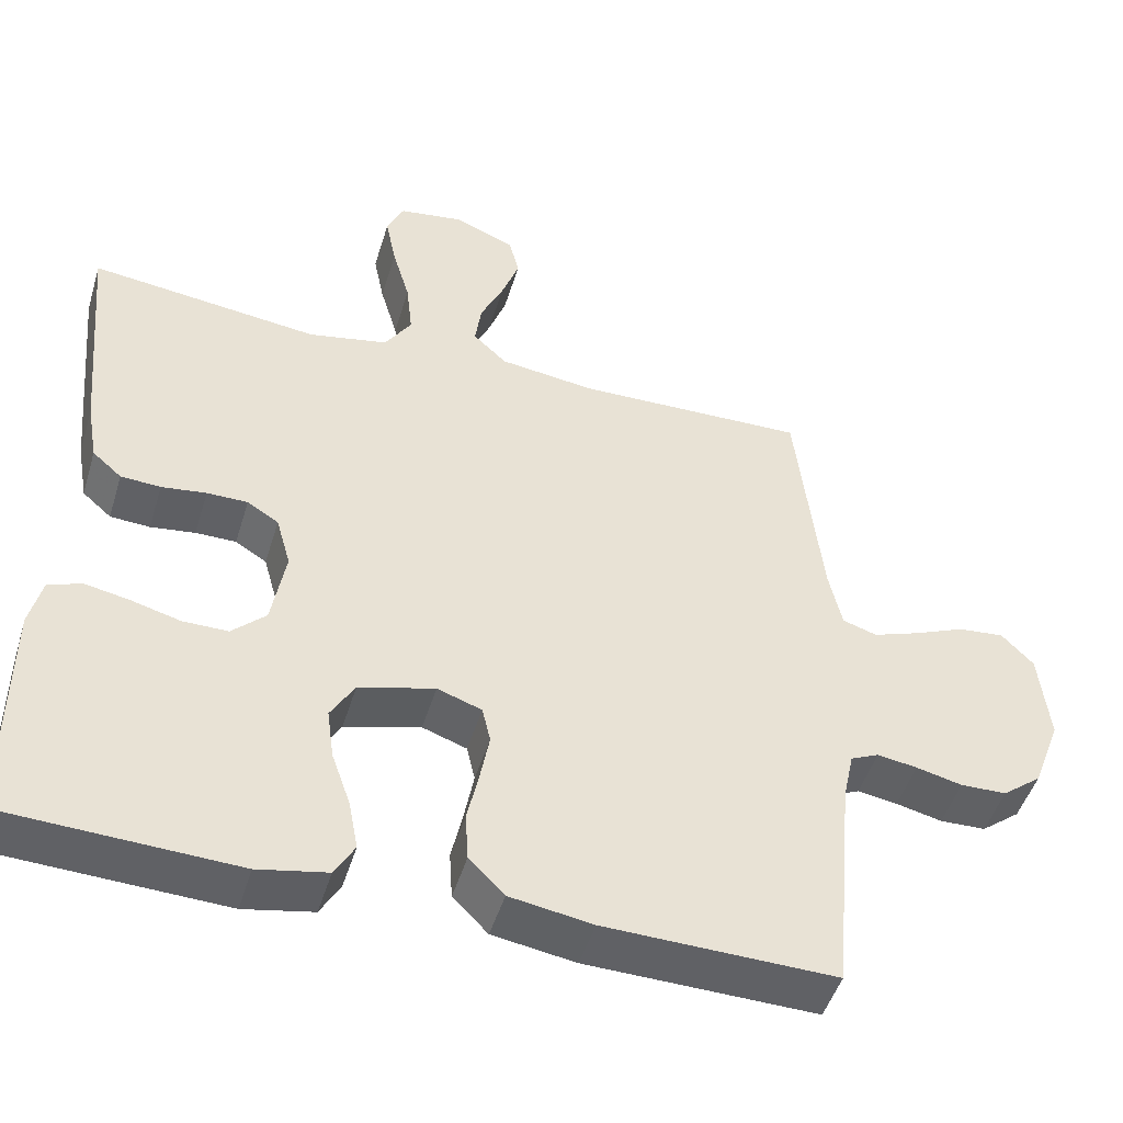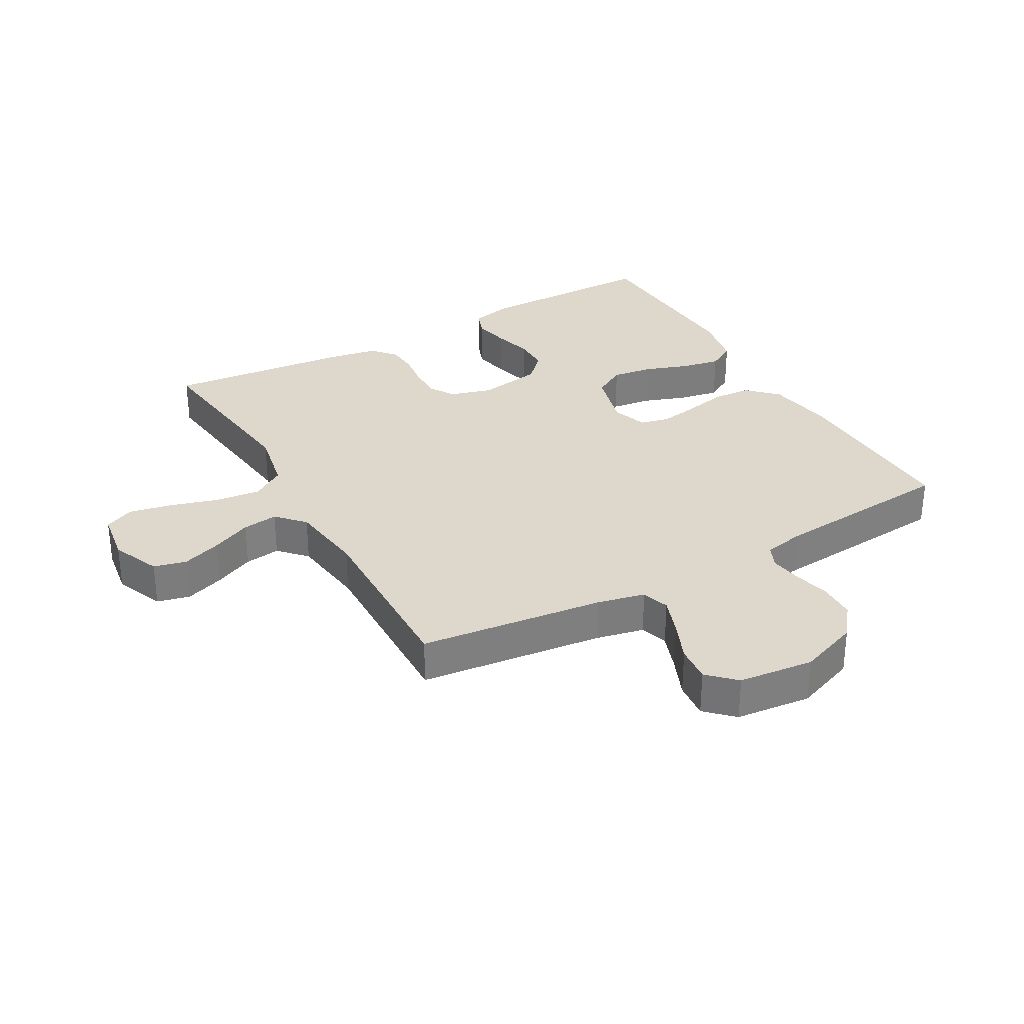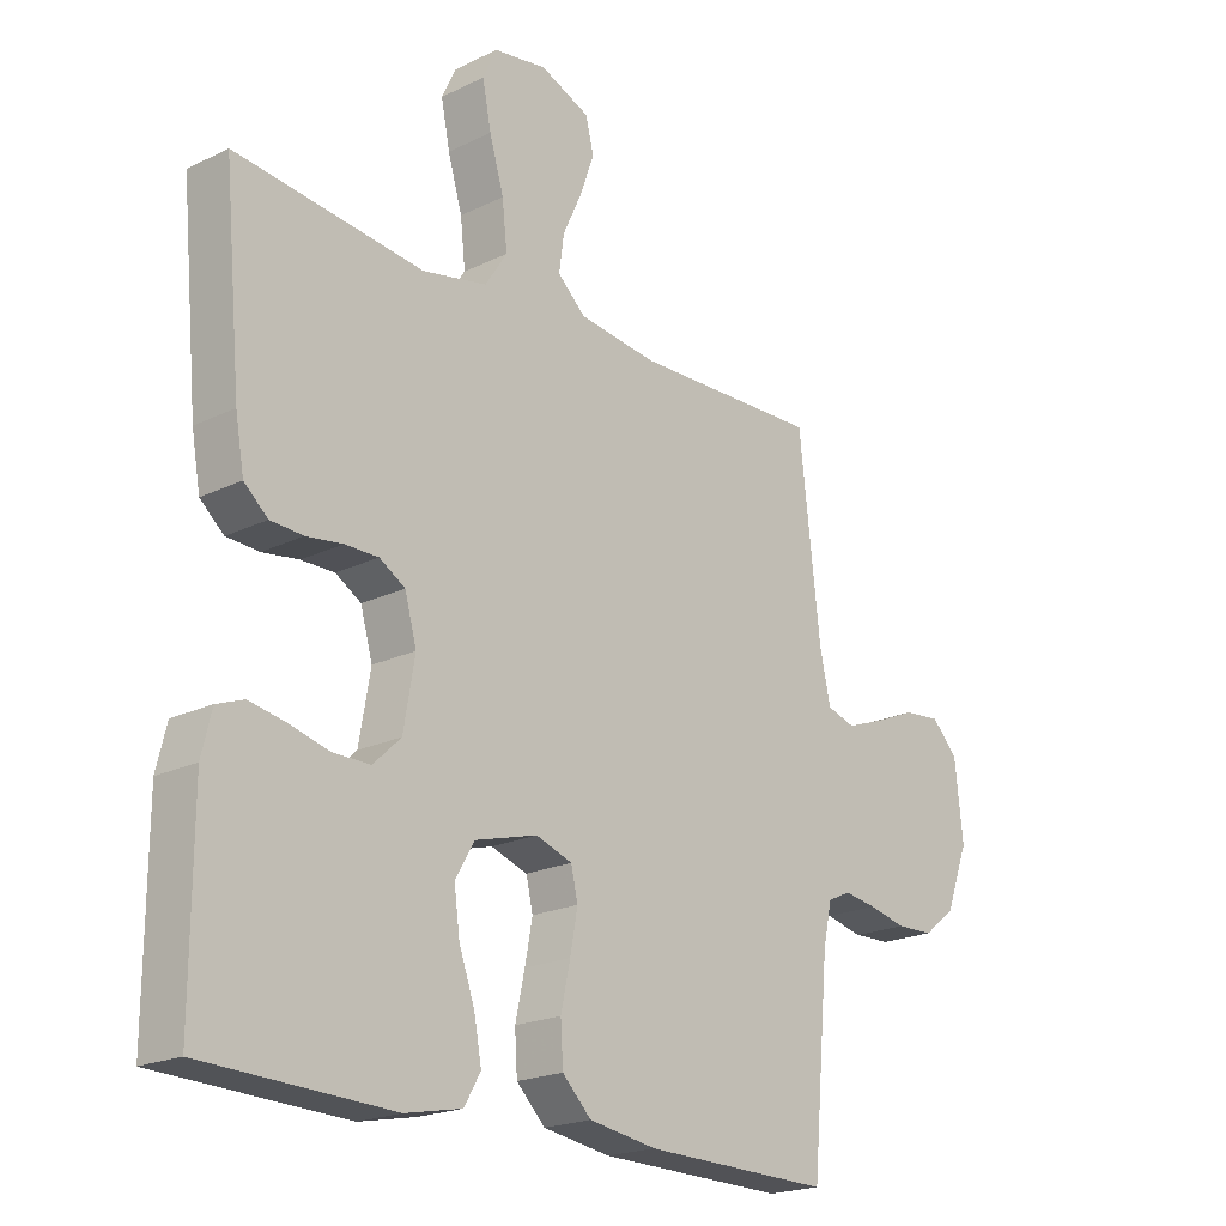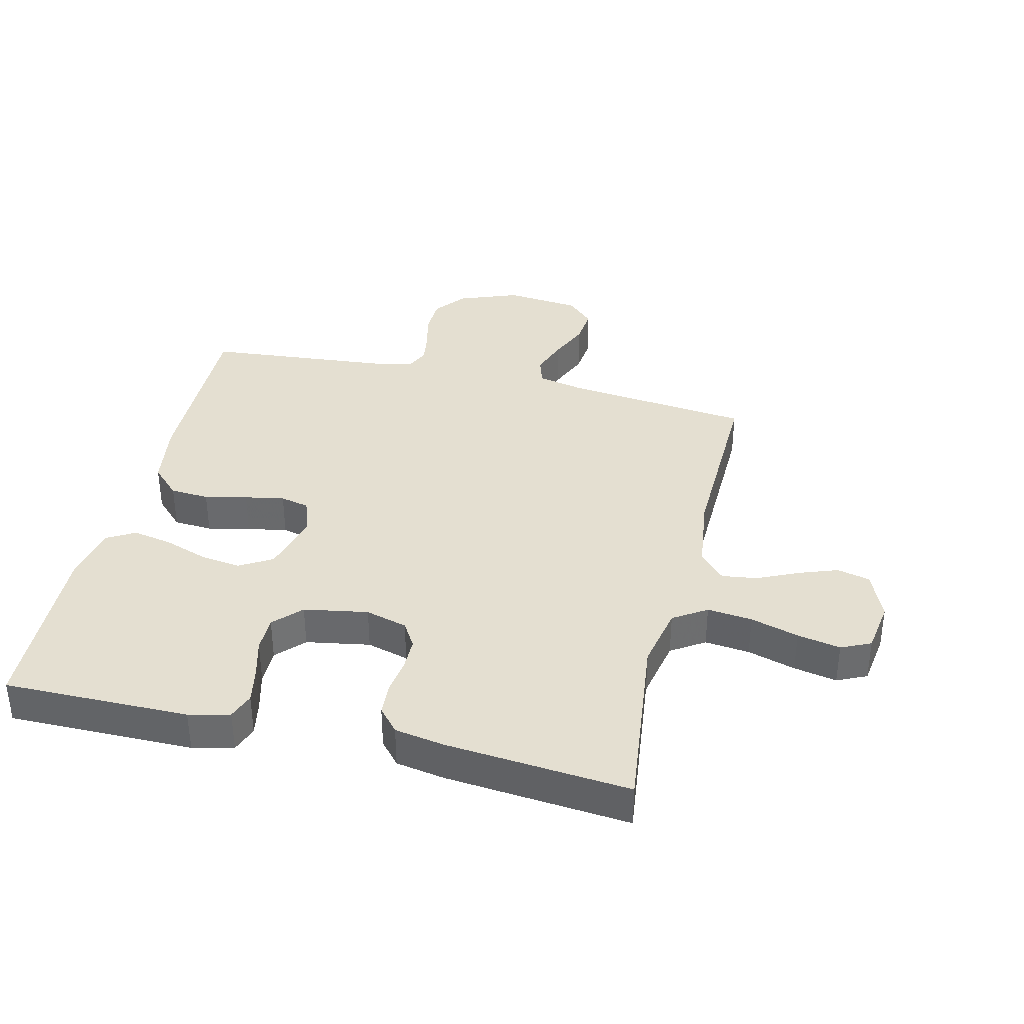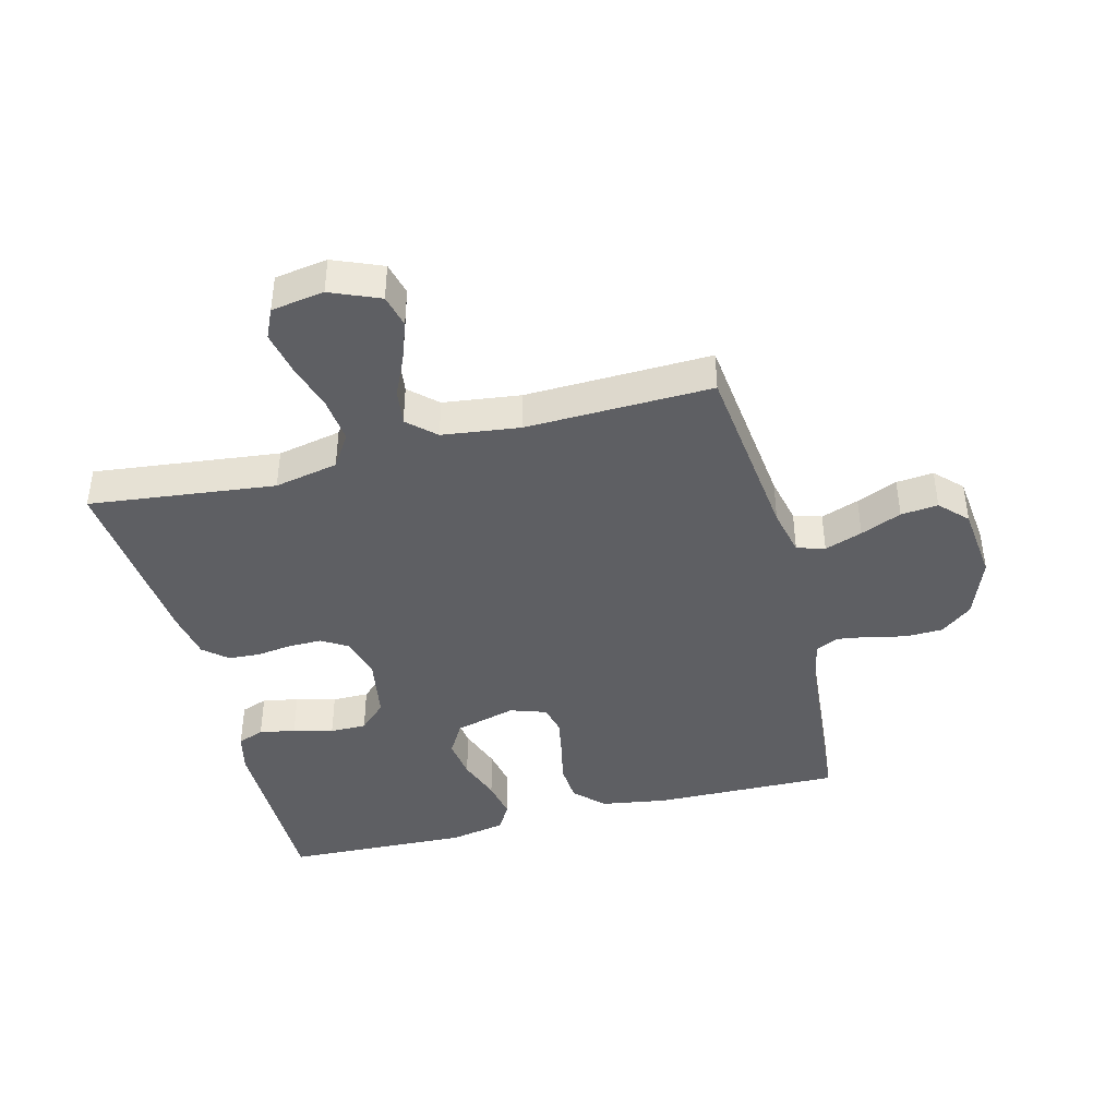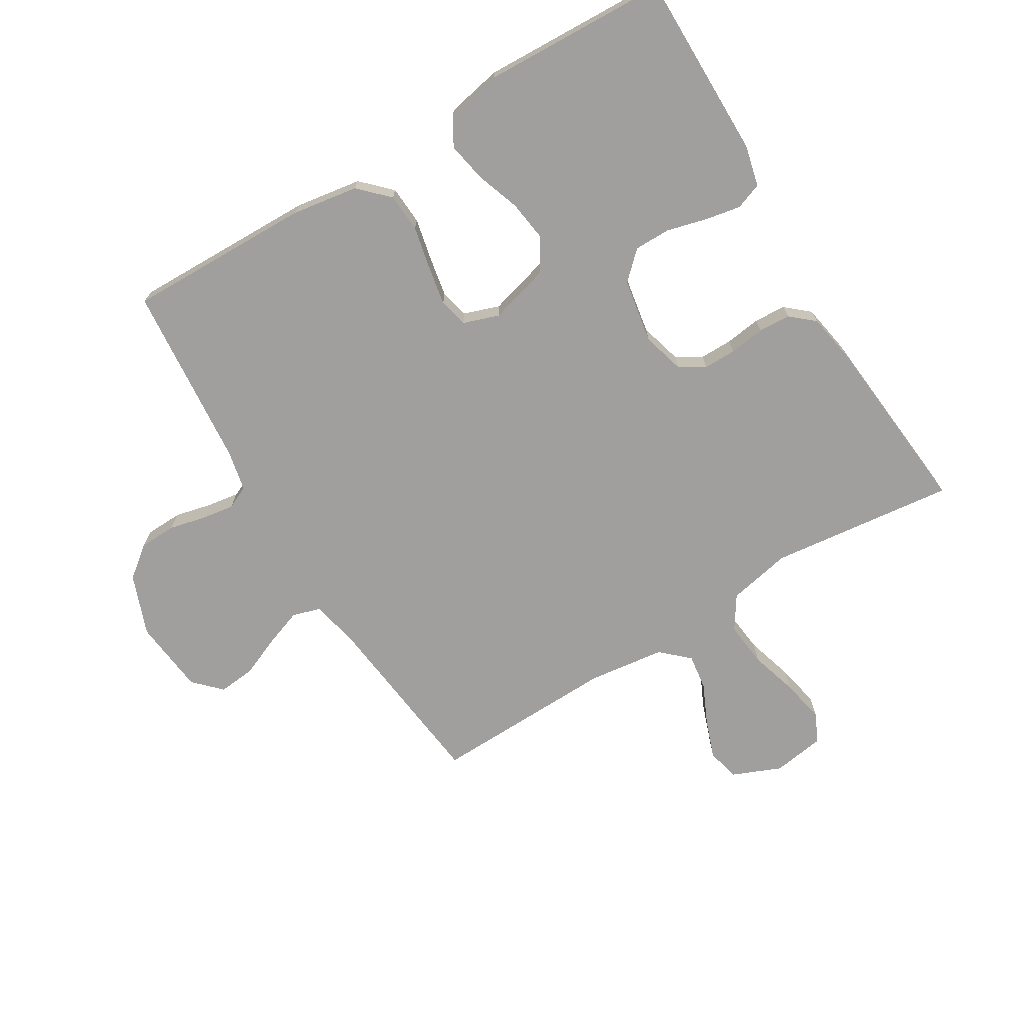
<metadata>
{"format":"obj","ext":"obj","renderer":"f3d","projection":"perspective","resolution":1024,"background":"white","views":[{"elev":-48.1,"azim":-16.8,"up":"+Z"},{"elev":31.2,"azim":60.6,"up":"+Y"},{"elev":-20.4,"azim":-48.4,"up":"+Z"},{"elev":36.8,"azim":-76.6,"up":"+Y"},{"elev":-41.8,"azim":14.5,"up":"+Y"},{"elev":-71.3,"azim":-148.8,"up":"+Y"}]}
</metadata>
<code>
v -0.5 0.07 0.5
v -0.2 0.07 0.465
v -0.097 0.07 0.486
v -0.062 0.07 0.54
v -0.07 0.07 0.613
v -0.093 0.07 0.691
v -0.107 0.07 0.761
v -0.085 0.07 0.809
v 0 0.07 0.822
v 0.079 0.07 0.789
v 0.092 0.07 0.736
v 0.069 0.07 0.672
v 0.039 0.07 0.607
v 0.031 0.07 0.549
v 0.075 0.07 0.508
v 0.2 0.07 0.492
v 0.5 0.07 0.5
v 0.534 0.07 0.2
v 0.551 0.07 0.123
v 0.596 0.07 0.109
v 0.657 0.07 0.131
v 0.723 0.07 0.159
v 0.783 0.07 0.165
v 0.825 0.07 0.122
v 0.838 0.07 0
v 0.801 0.07 -0.098
v 0.75 0.07 -0.138
v 0.69 0.07 -0.14
v 0.63 0.07 -0.126
v 0.578 0.07 -0.118
v 0.541 0.07 -0.135
v 0.527 0.07 -0.2
v 0.5 0.07 -0.5
v 0.2 0.07 -0.494
v 0.092 0.07 -0.477
v 0.046 0.07 -0.431
v 0.042 0.07 -0.368
v 0.057 0.07 -0.299
v 0.069 0.07 -0.235
v 0.058 0.07 -0.188
v 0 0.07 -0.168
v -0.099 0.07 -0.195
v -0.13 0.07 -0.248
v -0.121 0.07 -0.314
v -0.096 0.07 -0.385
v -0.084 0.07 -0.449
v -0.11 0.07 -0.494
v -0.2 0.07 -0.512
v -0.5 0.07 -0.5
v -0.499 0.07 -0.2
v -0.483 0.07 -0.134
v -0.44 0.07 -0.118
v -0.382 0.07 -0.129
v -0.318 0.07 -0.146
v -0.259 0.07 -0.146
v -0.215 0.07 -0.104
v -0.197 0.07 0
v -0.216 0.07 0.068
v -0.257 0.07 0.093
v -0.31 0.07 0.093
v -0.368 0.07 0.085
v -0.42 0.07 0.088
v -0.458 0.07 0.121
v -0.472 0.07 0.2
v -0.5 0 0.5
v -0.2 0 0.465
v -0.097 0 0.486
v -0.062 0 0.54
v -0.07 0 0.613
v -0.093 0 0.691
v -0.107 0 0.761
v -0.085 0 0.809
v 0 0 0.822
v 0.079 0 0.789
v 0.092 0 0.736
v 0.069 0 0.672
v 0.039 0 0.607
v 0.031 0 0.549
v 0.075 0 0.508
v 0.2 0 0.492
v 0.5 0 0.5
v 0.534 0 0.2
v 0.551 0 0.123
v 0.596 0 0.109
v 0.657 0 0.131
v 0.723 0 0.159
v 0.783 0 0.165
v 0.825 0 0.122
v 0.838 0 0
v 0.801 0 -0.098
v 0.75 0 -0.138
v 0.69 0 -0.14
v 0.63 0 -0.126
v 0.578 0 -0.118
v 0.541 0 -0.135
v 0.527 0 -0.2
v 0.5 0 -0.5
v 0.2 0 -0.494
v 0.092 0 -0.477
v 0.046 0 -0.431
v 0.042 0 -0.368
v 0.057 0 -0.299
v 0.069 0 -0.235
v 0.058 0 -0.188
v 0 0 -0.168
v -0.099 0 -0.195
v -0.13 0 -0.248
v -0.121 0 -0.314
v -0.096 0 -0.385
v -0.084 0 -0.449
v -0.11 0 -0.494
v -0.2 0 -0.512
v -0.5 0 -0.5
v -0.499 0 -0.2
v -0.483 0 -0.134
v -0.44 0 -0.118
v -0.382 0 -0.129
v -0.318 0 -0.146
v -0.259 0 -0.146
v -0.215 0 -0.104
v -0.197 0 0
v -0.216 0 0.068
v -0.257 0 0.093
v -0.31 0 0.093
v -0.368 0 0.085
v -0.42 0 0.088
v -0.458 0 0.121
v -0.472 0 0.2
f 63 64 1 2
f 60 61 62 63
f 59 60 63 2
f 58 59 2 3
f 57 58 3 4
f 56 57 4
f 51 52 53 54
f 49 50 51 54
f 49 54 55
f 48 49 55 56
f 44 45 46 47
f 43 44 47 48
f 35 36 37 38
f 35 38 39
f 32 33 34 35
f 31 32 35 39
f 30 31 39 40
f 26 27 28 29
f 26 29 30
f 25 26 30
f 21 22 23 24
f 20 21 24 25
f 19 20 25 30
f 16 17 18
f 15 16 18 19
f 10 11 12 13
f 8 9 10 13
f 8 13 14
f 5 6 7 8
f 4 5 8 14
f 43 48 56 4
f 19 30 40 41
f 15 19 41 42
f 15 42 43
f 4 14 15 43
f 66 65 128 127
f 127 126 125 124
f 66 127 124 123
f 67 66 123 122
f 68 67 122 121
f 68 121 120
f 118 117 116 115
f 118 115 114 113
f 119 118 113
f 120 119 113 112
f 111 110 109 108
f 112 111 108 107
f 102 101 100 99
f 103 102 99
f 99 98 97 96
f 103 99 96 95
f 104 103 95 94
f 93 92 91 90
f 94 93 90
f 94 90 89
f 88 87 86 85
f 89 88 85 84
f 94 89 84 83
f 82 81 80
f 83 82 80 79
f 77 76 75 74
f 77 74 73 72
f 78 77 72
f 72 71 70 69
f 78 72 69 68
f 68 120 112 107
f 105 104 94 83
f 106 105 83 79
f 107 106 79
f 107 79 78 68
f 1 65 66 2
f 2 66 67 3
f 3 67 68 4
f 4 68 69 5
f 5 69 70 6
f 6 70 71 7
f 7 71 72 8
f 8 72 73 9
f 9 73 74 10
f 10 74 75 11
f 11 75 76 12
f 12 76 77 13
f 13 77 78 14
f 14 78 79 15
f 15 79 80 16
f 16 80 81 17
f 17 81 82 18
f 18 82 83 19
f 19 83 84 20
f 20 84 85 21
f 21 85 86 22
f 22 86 87 23
f 23 87 88 24
f 24 88 89 25
f 25 89 90 26
f 26 90 91 27
f 27 91 92 28
f 28 92 93 29
f 29 93 94 30
f 30 94 95 31
f 31 95 96 32
f 32 96 97 33
f 33 97 98 34
f 34 98 99 35
f 35 99 100 36
f 36 100 101 37
f 37 101 102 38
f 38 102 103 39
f 39 103 104 40
f 40 104 105 41
f 41 105 106 42
f 42 106 107 43
f 43 107 108 44
f 44 108 109 45
f 45 109 110 46
f 46 110 111 47
f 47 111 112 48
f 48 112 113 49
f 49 113 114 50
f 50 114 115 51
f 51 115 116 52
f 52 116 117 53
f 53 117 118 54
f 54 118 119 55
f 55 119 120 56
f 56 120 121 57
f 57 121 122 58
f 58 122 123 59
f 59 123 124 60
f 60 124 125 61
f 61 125 126 62
f 62 126 127 63
f 63 127 128 64
f 64 128 65 1

</code>
